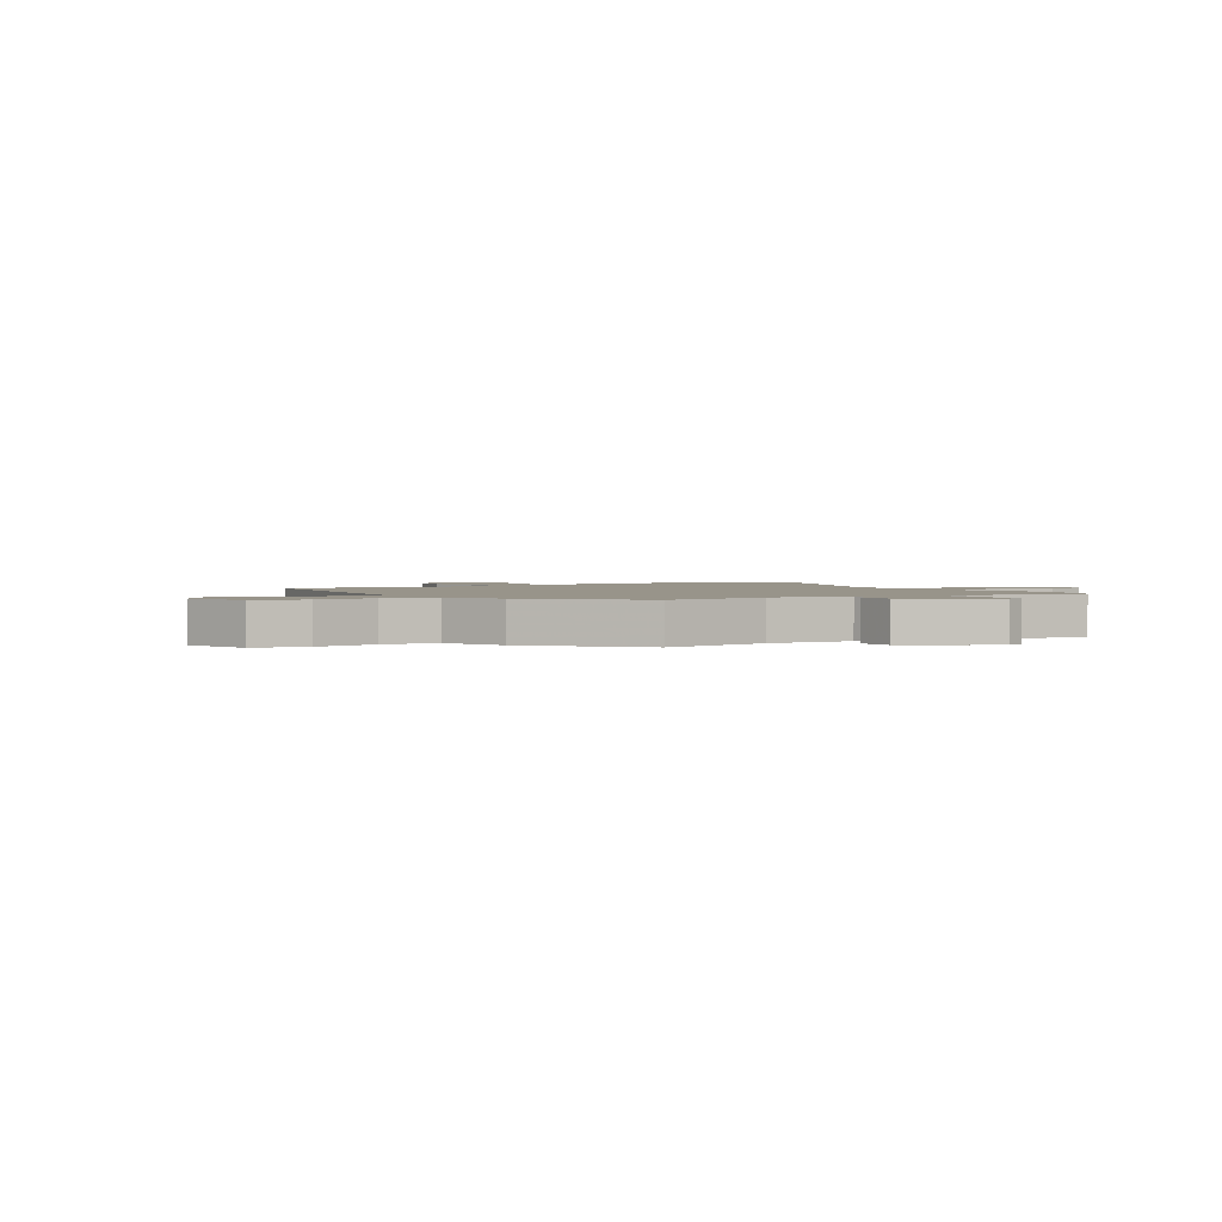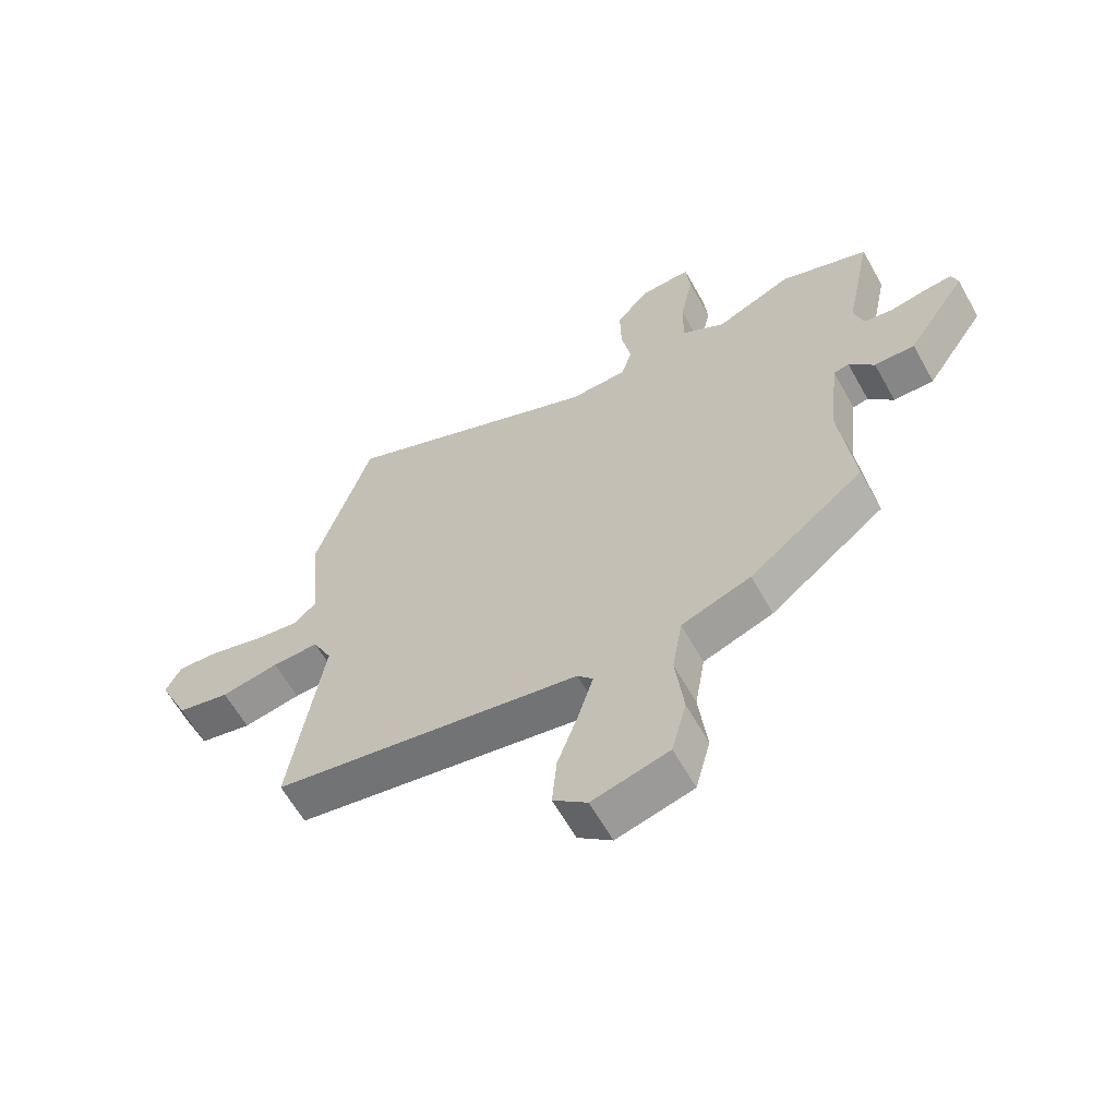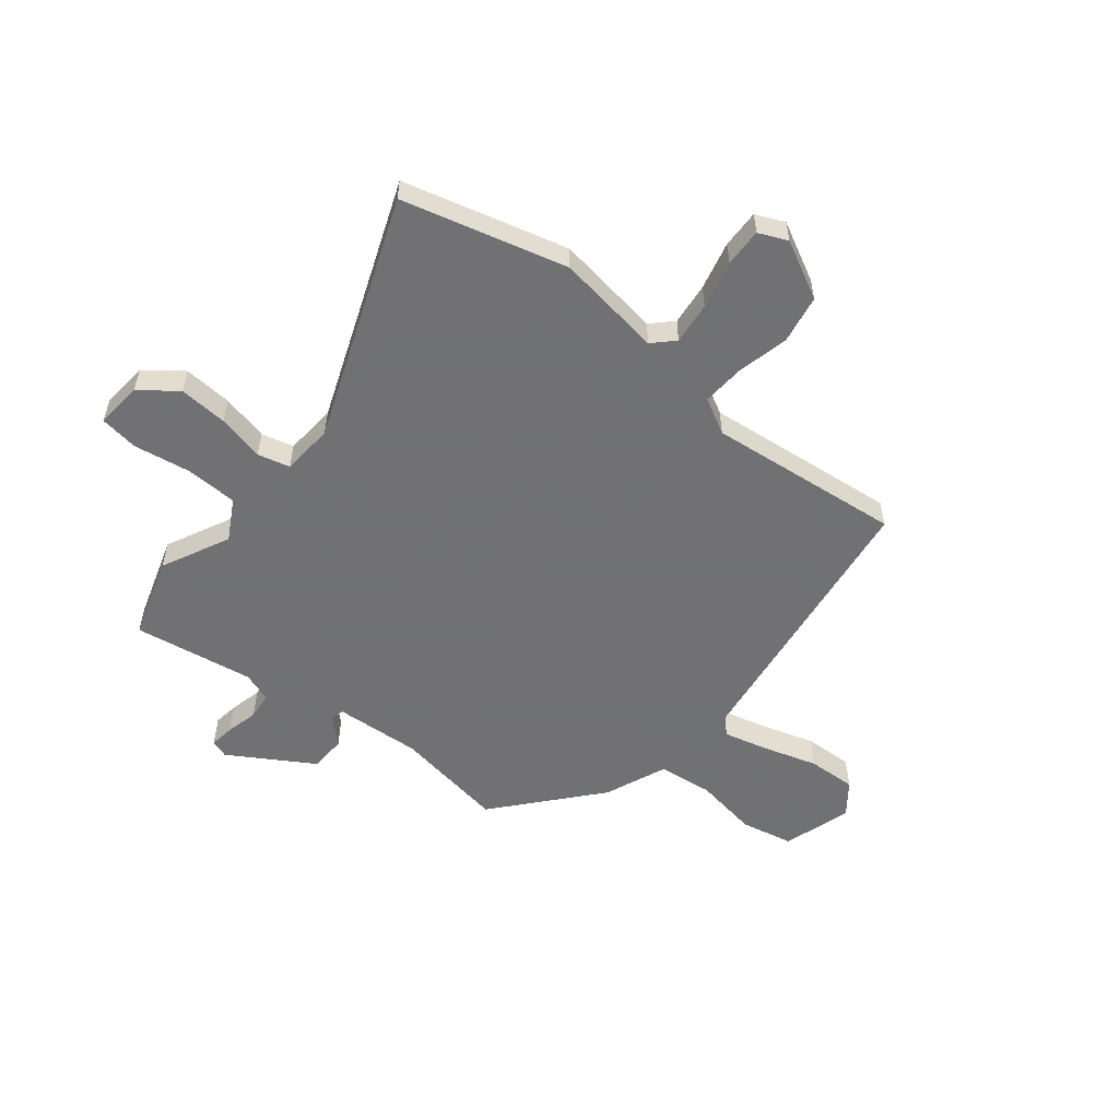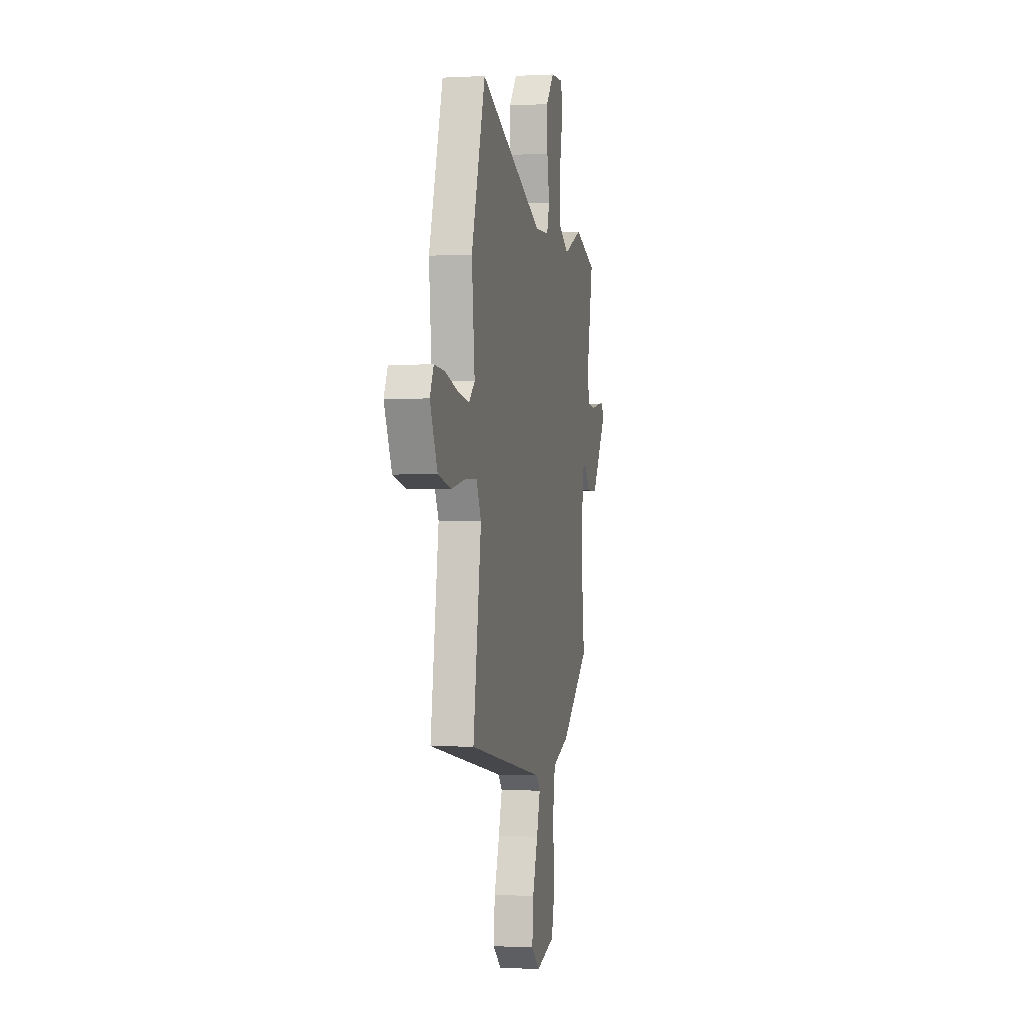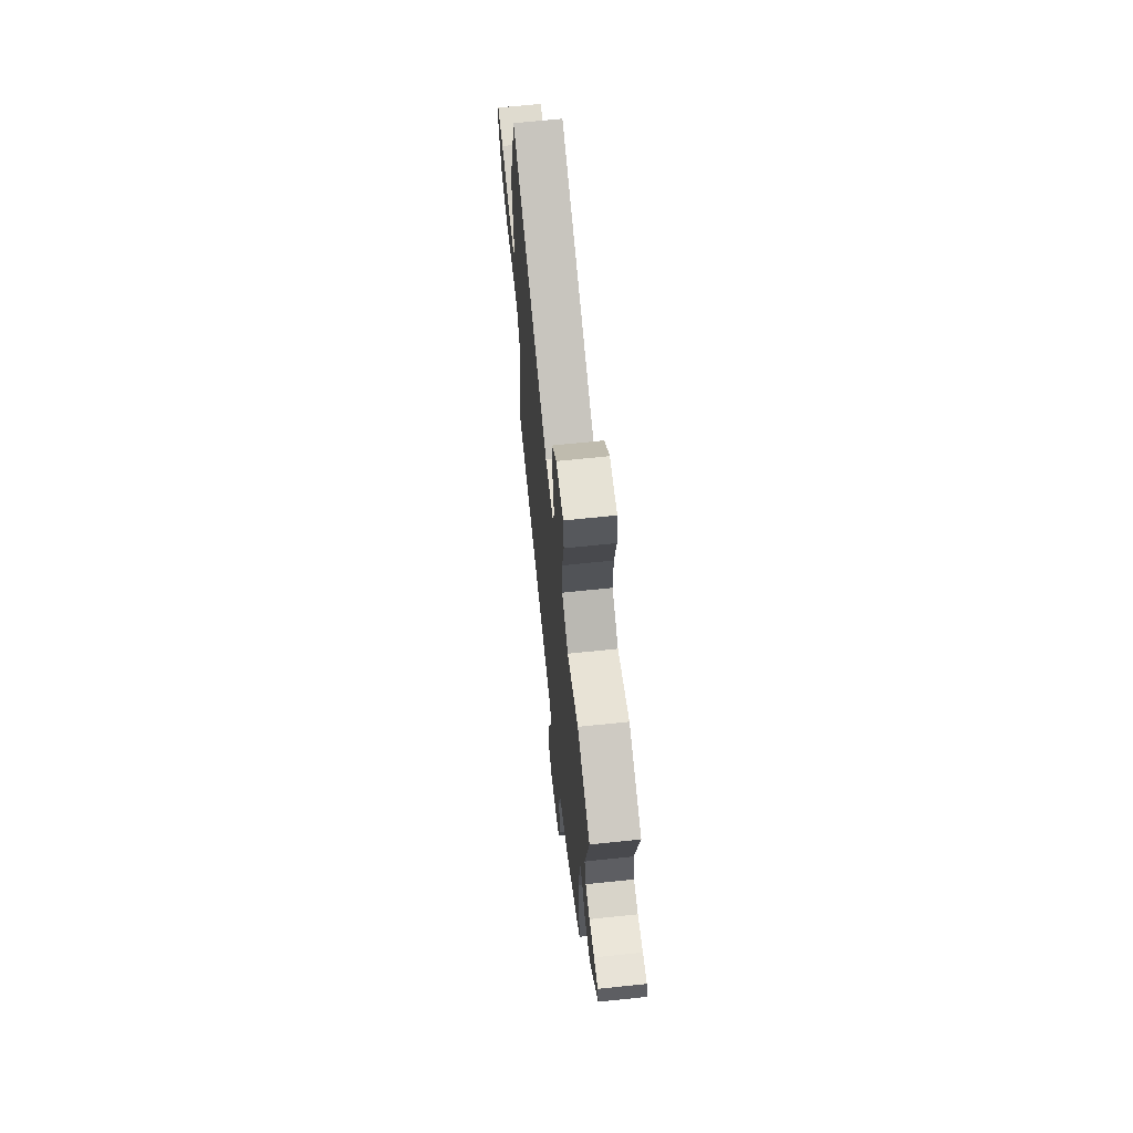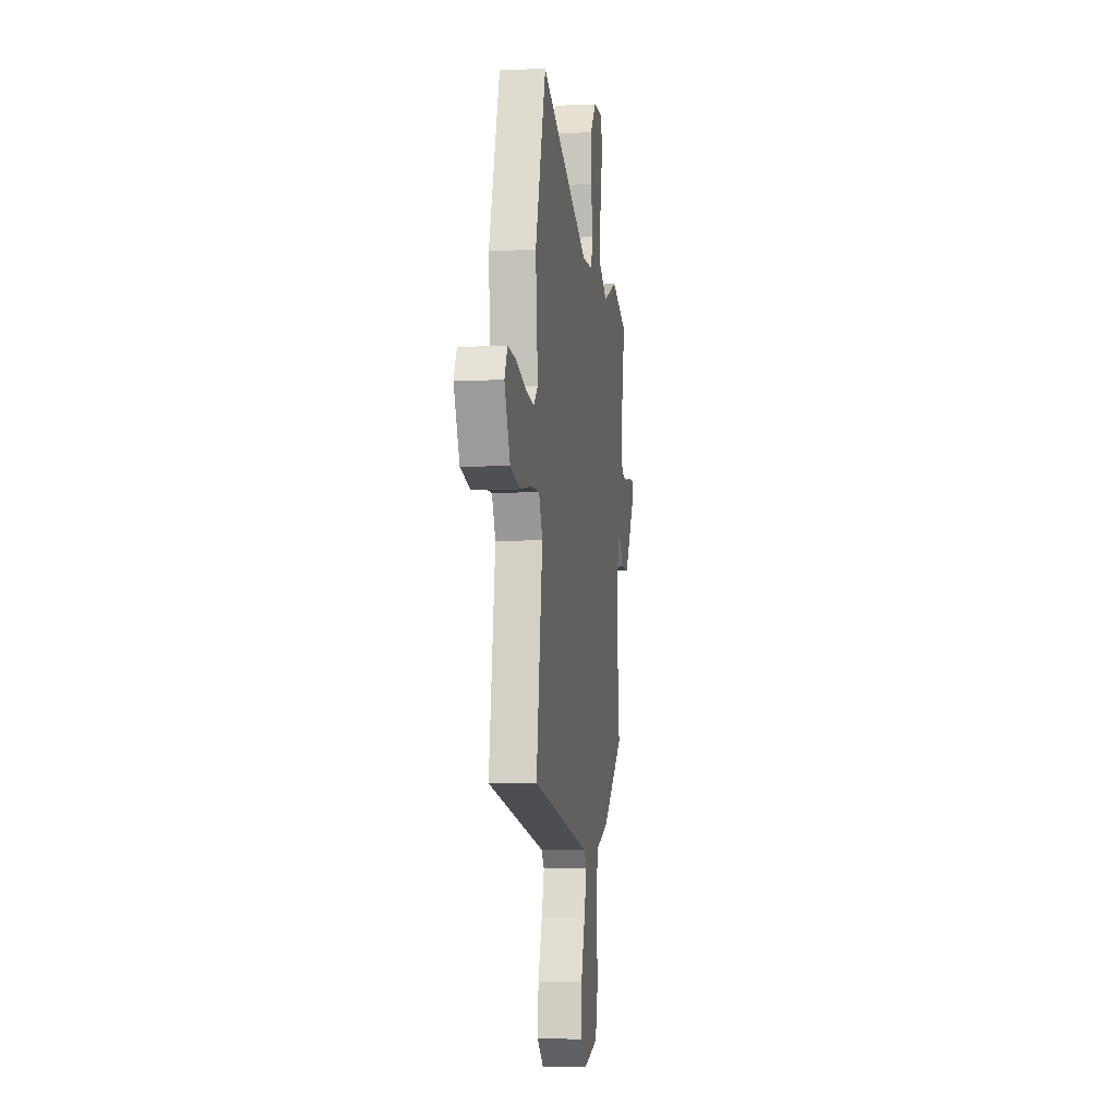
<metadata>
{"format":"obj","ext":"obj","renderer":"f3d","projection":"perspective","resolution":1024,"background":"white","views":[{"elev":1.8,"azim":-124.7,"up":"+Y"},{"elev":-62.1,"azim":-150.8,"up":"+Z"},{"elev":-55.3,"azim":48.6,"up":"+Y"},{"elev":-0.7,"azim":101.7,"up":"+Z"},{"elev":66.4,"azim":-96.0,"up":"+Z"},{"elev":-6.4,"azim":98.1,"up":"+Z"}]}
</metadata>
<code>
v -0.476 0.07 -0.303
v -0.452 0.07 -0.094
v -0.47 0.07 0.066
v -0.496 0.07 0.071
v -0.538 0.07 0.022
v -0.606 0.07 0.022
v -0.707 0.07 0.172
v -0.697 0.07 0.206
v -0.65 0.07 0.202
v -0.59 0.07 0.19
v -0.54 0.07 0.198
v -0.523 0.07 0.253
v -0.569 0.07 0.475
v -0.42 0.07 0.529
v -0.291 0.07 0.473
v -0.218 0.07 0.518
v -0.219 0.07 0.614
v -0.241 0.07 0.72
v -0.234 0.07 0.792
v -0.147 0.07 0.788
v -0.092 0.07 0.723
v -0.094 0.07 0.632
v -0.11 0.07 0.544
v -0.092 0.07 0.485
v 0.005 0.07 0.482
v 0.446 0.07 0.674
v 0.54 0.07 0.373
v 0.52 0.07 0.174
v 0.559 0.07 0.138
v 0.637 0.07 0.15
v 0.726 0.07 0.176
v 0.797 0.07 0.181
v 0.823 0.07 0.129
v 0.772 0.07 0.019
v 0.683 0.07 -0.001
v 0.585 0.07 0.017
v 0.506 0.07 0.019
v 0.473 0.07 -0.048
v 0.528 0.07 -0.406
v 0.007 0.07 -0.5
v -0.019 0.07 -0.53
v 0.005 0.07 -0.61
v 0.041 0.07 -0.711
v 0.049 0.07 -0.801
v -0.008 0.07 -0.849
v -0.137 0.07 -0.815
v -0.162 0.07 -0.719
v -0.148 0.07 -0.599
v -0.165 0.07 -0.498
v -0.282 0.07 -0.456
v -0.476 0 -0.303
v -0.452 0 -0.094
v -0.47 0 0.066
v -0.496 0 0.071
v -0.538 0 0.022
v -0.606 0 0.022
v -0.707 0 0.172
v -0.697 0 0.206
v -0.65 0 0.202
v -0.59 0 0.19
v -0.54 0 0.198
v -0.523 0 0.253
v -0.569 0 0.475
v -0.42 0 0.529
v -0.291 0 0.473
v -0.218 0 0.518
v -0.219 0 0.614
v -0.241 0 0.72
v -0.234 0 0.792
v -0.147 0 0.788
v -0.092 0 0.723
v -0.094 0 0.632
v -0.11 0 0.544
v -0.092 0 0.485
v 0.005 0 0.482
v 0.446 0 0.674
v 0.54 0 0.373
v 0.52 0 0.174
v 0.559 0 0.138
v 0.637 0 0.15
v 0.726 0 0.176
v 0.797 0 0.181
v 0.823 0 0.129
v 0.772 0 0.019
v 0.683 0 -0.001
v 0.585 0 0.017
v 0.506 0 0.019
v 0.473 0 -0.048
v 0.528 0 -0.406
v 0.007 0 -0.5
v -0.019 0 -0.53
v 0.005 0 -0.61
v 0.041 0 -0.711
v 0.049 0 -0.801
v -0.008 0 -0.849
v -0.137 0 -0.815
v -0.162 0 -0.719
v -0.148 0 -0.599
v -0.165 0 -0.498
v -0.282 0 -0.456
f 49 50 1 2
f 46 47 48
f 45 46 48
f 44 45 48
f 43 44 48
f 42 43 48
f 41 42 48 49
f 49 2 3
f 41 49 3
f 40 41 3
f 38 39 40 3
f 34 35 36
f 33 34 36
f 32 33 36
f 31 32 36
f 30 31 36
f 29 30 36 37
f 38 3 4
f 37 38 4
f 29 37 4
f 28 29 4
f 27 28 4
f 26 27 4
f 25 26 4
f 21 22 23
f 20 21 23
f 19 20 23
f 18 19 23
f 17 18 23
f 16 17 23 24
f 15 16 24
f 12 13 14 15
f 24 25 4
f 15 24 4
f 12 15 4
f 11 12 4
f 8 9 10
f 7 8 10
f 6 7 10
f 6 10 11
f 5 6 11
f 4 5 11
f 52 51 100 99
f 98 97 96
f 98 96 95
f 98 95 94
f 98 94 93
f 98 93 92
f 99 98 92 91
f 53 52 99
f 53 99 91
f 53 91 90
f 53 90 89 88
f 86 85 84
f 86 84 83
f 86 83 82
f 86 82 81
f 86 81 80
f 87 86 80 79
f 54 53 88
f 54 88 87
f 54 87 79
f 54 79 78
f 54 78 77
f 54 77 76
f 54 76 75
f 73 72 71
f 73 71 70
f 73 70 69
f 73 69 68
f 73 68 67
f 74 73 67 66
f 74 66 65
f 65 64 63 62
f 54 75 74
f 54 74 65
f 54 65 62
f 54 62 61
f 60 59 58
f 60 58 57
f 60 57 56
f 61 60 56
f 61 56 55
f 61 55 54
f 1 51 52 2
f 2 52 53 3
f 3 53 54 4
f 4 54 55 5
f 5 55 56 6
f 6 56 57 7
f 7 57 58 8
f 8 58 59 9
f 9 59 60 10
f 10 60 61 11
f 11 61 62 12
f 12 62 63 13
f 13 63 64 14
f 14 64 65 15
f 15 65 66 16
f 16 66 67 17
f 17 67 68 18
f 18 68 69 19
f 19 69 70 20
f 20 70 71 21
f 21 71 72 22
f 22 72 73 23
f 23 73 74 24
f 24 74 75 25
f 25 75 76 26
f 26 76 77 27
f 27 77 78 28
f 28 78 79 29
f 29 79 80 30
f 30 80 81 31
f 31 81 82 32
f 32 82 83 33
f 33 83 84 34
f 34 84 85 35
f 35 85 86 36
f 36 86 87 37
f 37 87 88 38
f 38 88 89 39
f 39 89 90 40
f 40 90 91 41
f 41 91 92 42
f 42 92 93 43
f 43 93 94 44
f 44 94 95 45
f 45 95 96 46
f 46 96 97 47
f 47 97 98 48
f 48 98 99 49
f 49 99 100 50
f 50 100 51 1

</code>
